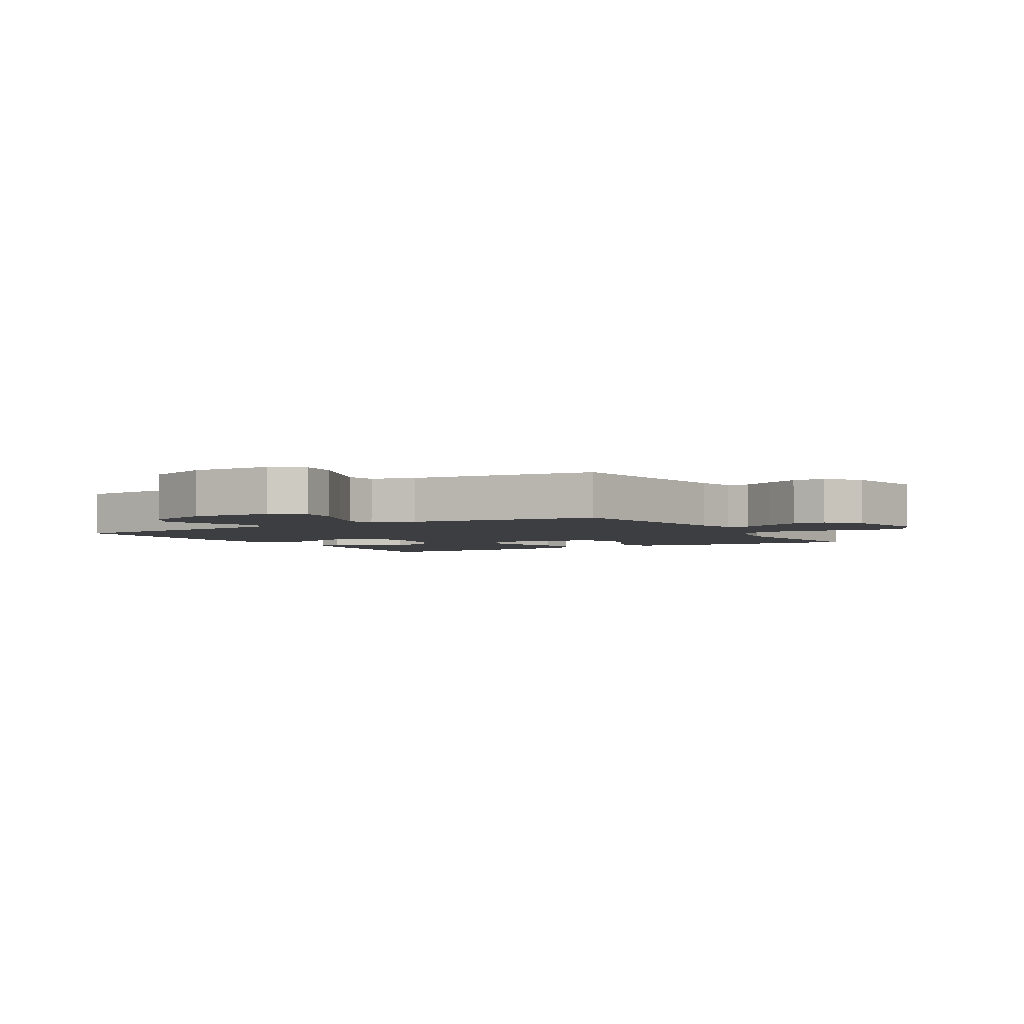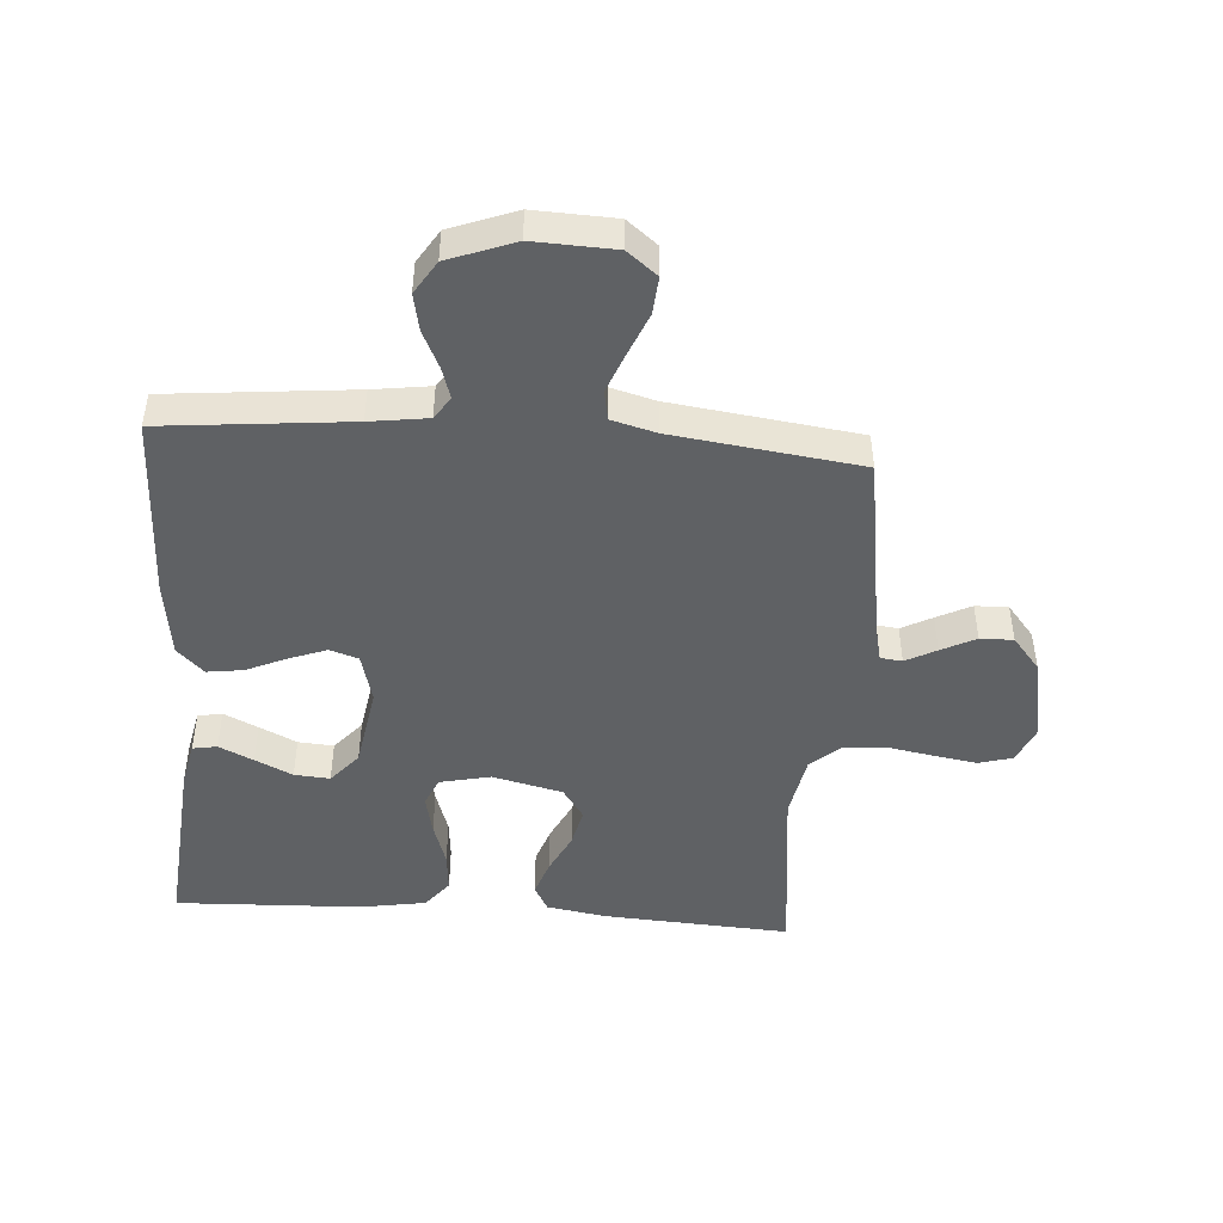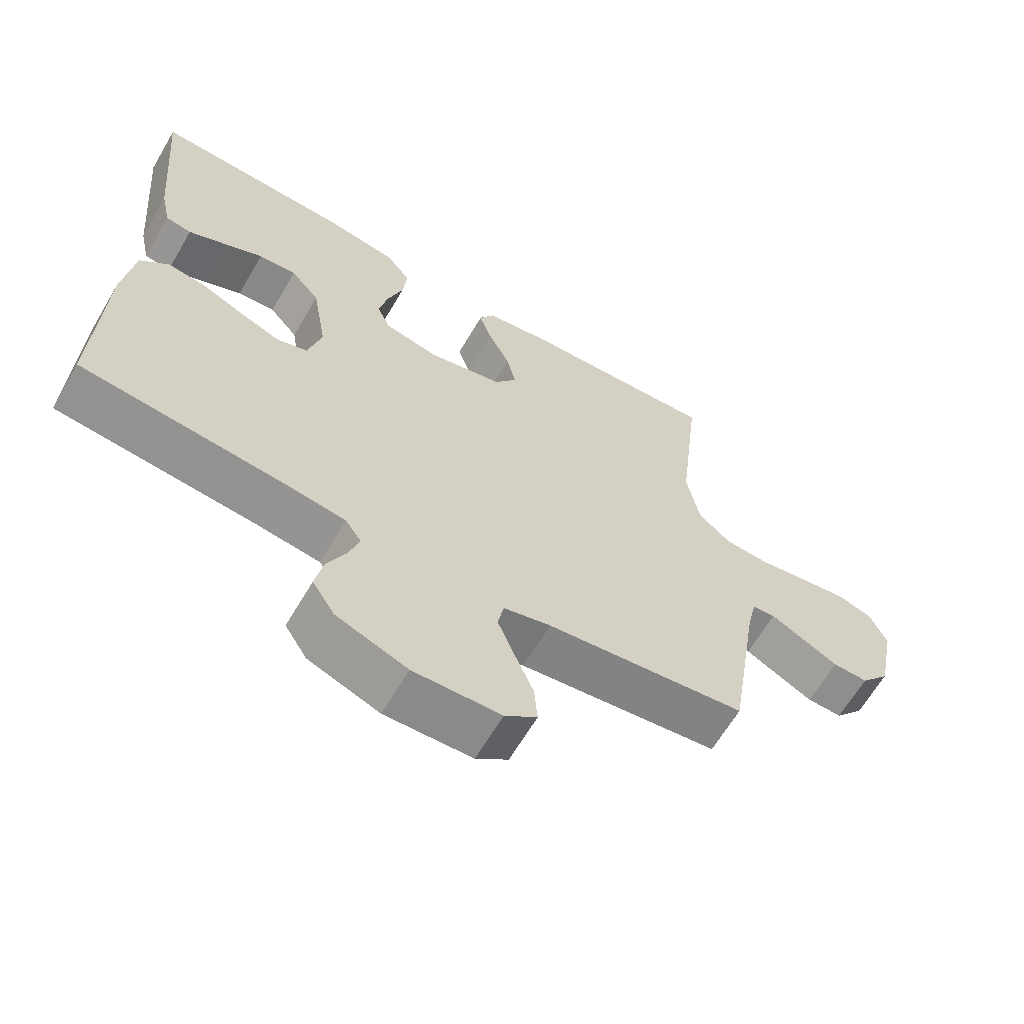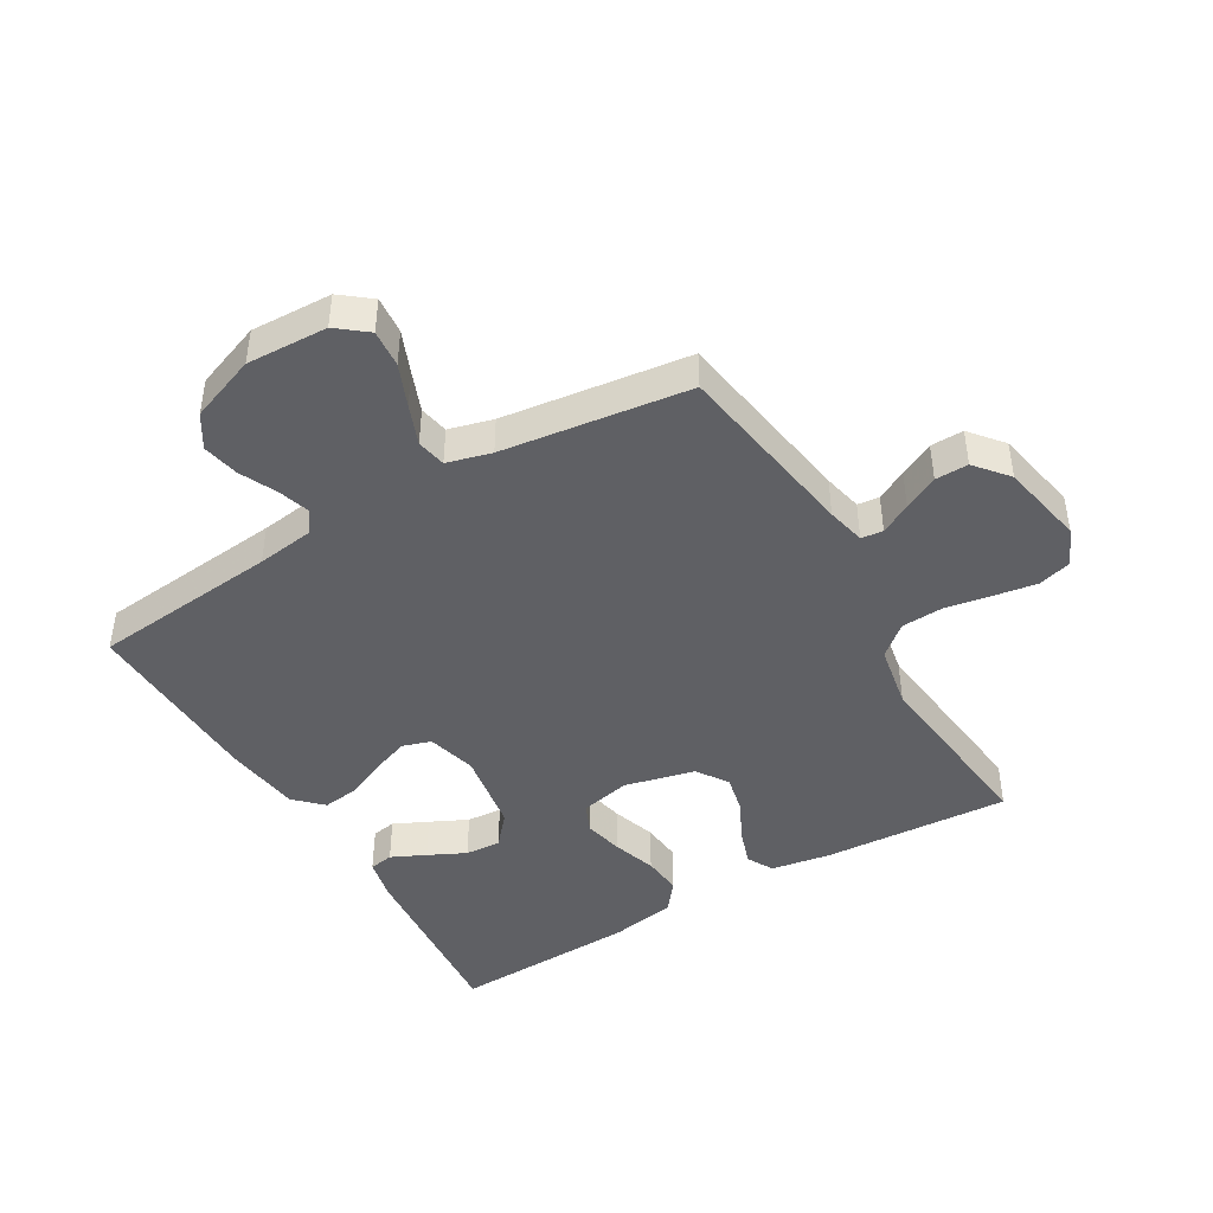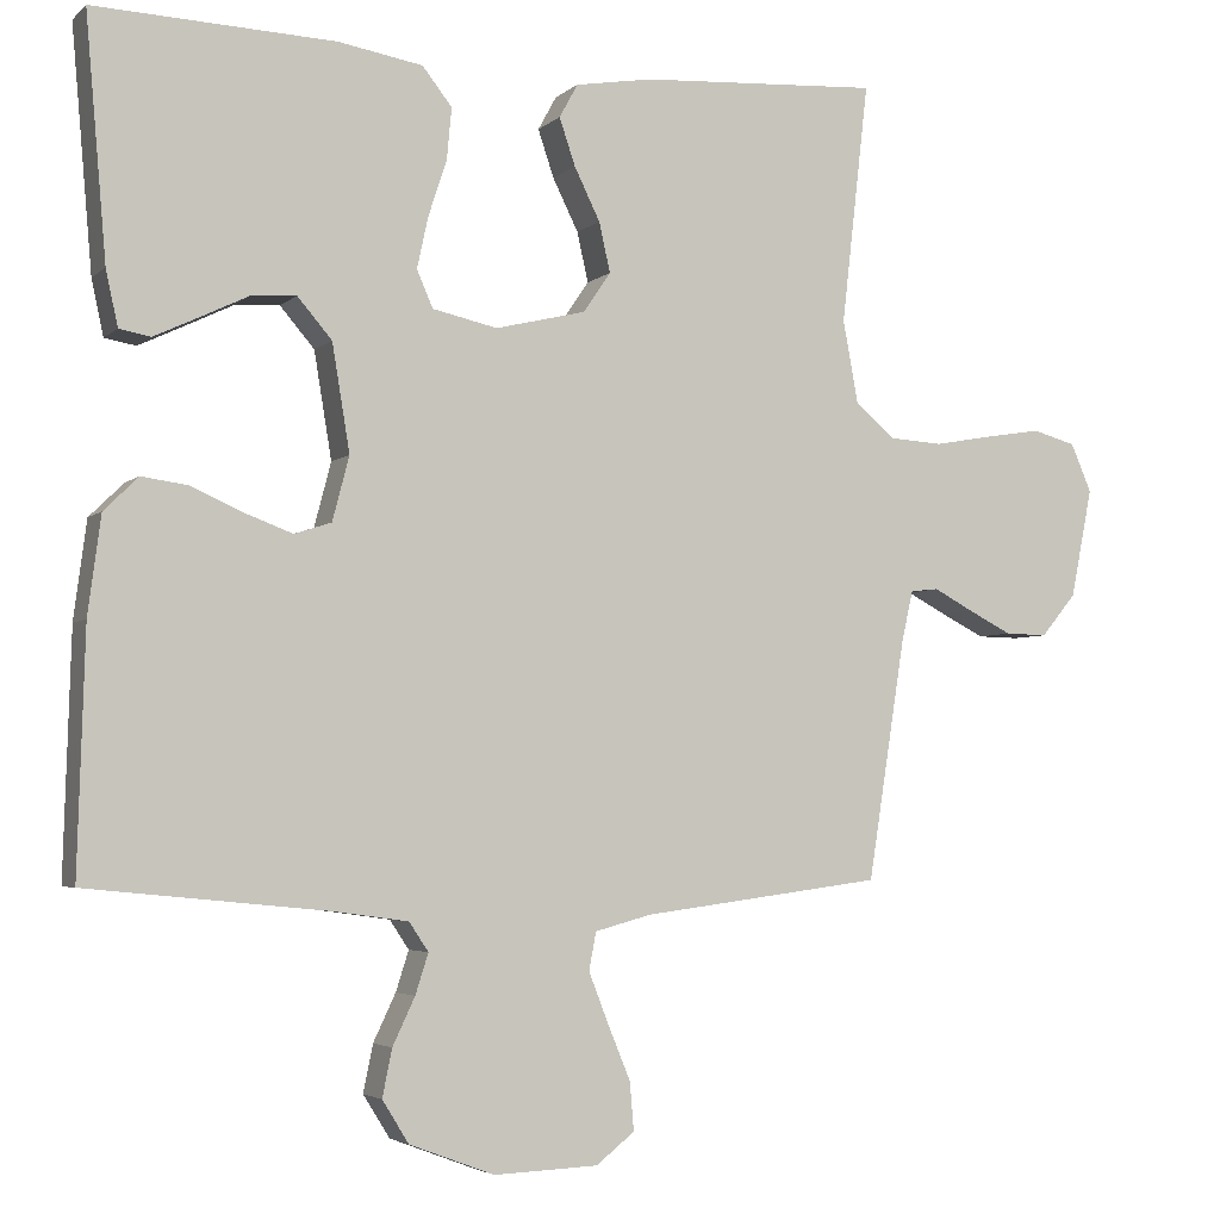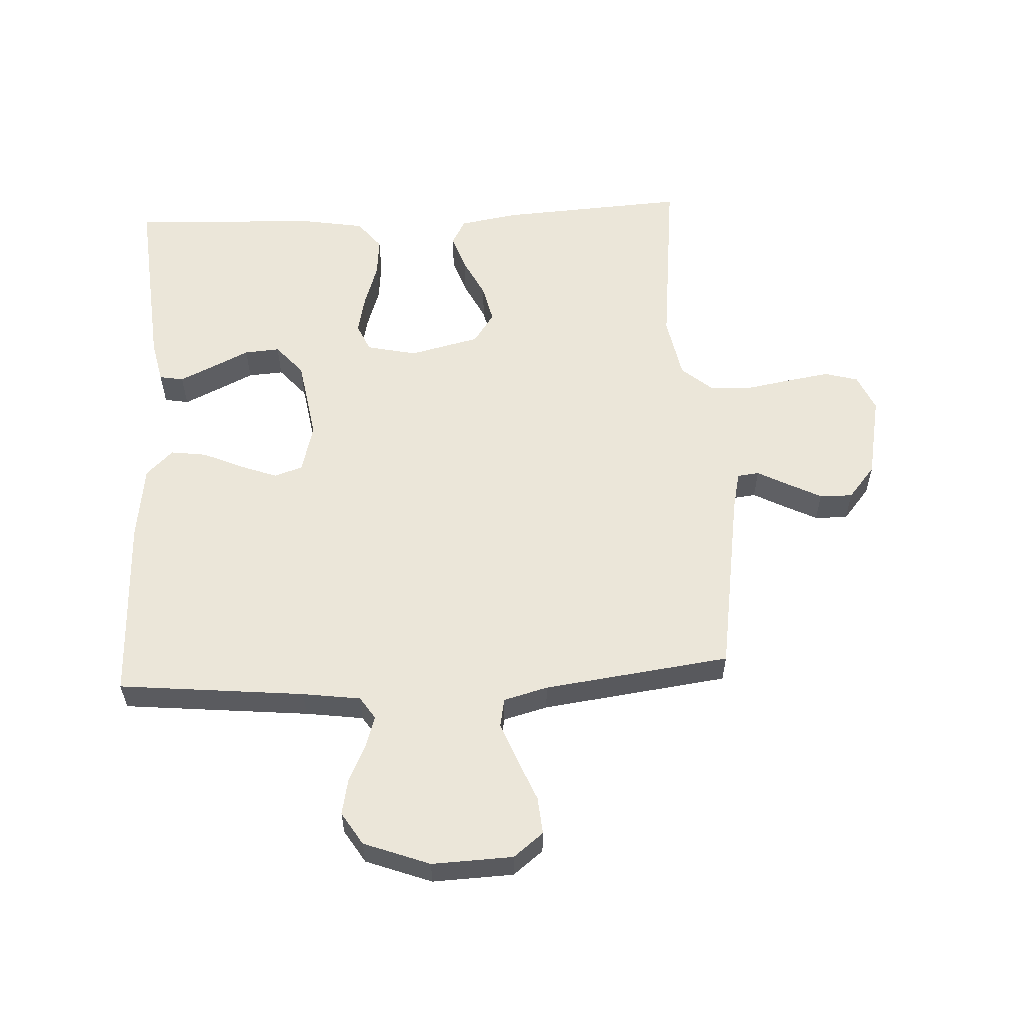
<metadata>
{"format":"obj","ext":"obj","renderer":"f3d","projection":"perspective","resolution":1024,"background":"white","views":[{"elev":-3.3,"azim":-149.6,"up":"+Y"},{"elev":-46.7,"azim":175.8,"up":"+Y"},{"elev":-64.4,"azim":149.5,"up":"+Z"},{"elev":-44.4,"azim":-149.6,"up":"+Y"},{"elev":-3.9,"azim":157.0,"up":"+Z"},{"elev":57.1,"azim":177.0,"up":"+Y"}]}
</metadata>
<code>
v -0.5 0.07 -0.5
v -0.547 0.07 -0.2
v -0.561 0.07 -0.138
v -0.596 0.07 -0.134
v -0.645 0.07 -0.16
v -0.7 0.07 -0.188
v -0.753 0.07 -0.189
v -0.797 0.07 -0.136
v -0.824 0.07 0
v -0.798 0.07 0.06
v -0.744 0.07 0.075
v -0.675 0.07 0.064
v -0.601 0.07 0.051
v -0.534 0.07 0.055
v -0.485 0.07 0.097
v -0.466 0.07 0.2
v -0.5 0.07 0.5
v -0.2 0.07 0.482
v -0.104 0.07 0.466
v -0.081 0.07 0.424
v -0.101 0.07 0.365
v -0.133 0.07 0.3
v -0.147 0.07 0.238
v -0.113 0.07 0.188
v 0 0.07 0.161
v 0.081 0.07 0.179
v 0.101 0.07 0.225
v 0.087 0.07 0.289
v 0.064 0.07 0.359
v 0.058 0.07 0.423
v 0.095 0.07 0.47
v 0.2 0.07 0.488
v 0.5 0.07 0.5
v 0.474 0.07 0.2
v 0.459 0.07 0.131
v 0.42 0.07 0.124
v 0.365 0.07 0.15
v 0.305 0.07 0.179
v 0.248 0.07 0.183
v 0.205 0.07 0.133
v 0.183 0.07 0
v 0.204 0.07 -0.08
v 0.25 0.07 -0.095
v 0.309 0.07 -0.073
v 0.374 0.07 -0.044
v 0.432 0.07 -0.036
v 0.475 0.07 -0.078
v 0.491 0.07 -0.2
v 0.5 0.07 -0.5
v 0.2 0.07 -0.53
v 0.107 0.07 -0.543
v 0.083 0.07 -0.579
v 0.099 0.07 -0.629
v 0.127 0.07 -0.688
v 0.139 0.07 -0.747
v 0.106 0.07 -0.8
v 0 0.07 -0.84
v -0.13 0.07 -0.835
v -0.178 0.07 -0.797
v -0.173 0.07 -0.737
v -0.145 0.07 -0.669
v -0.12 0.07 -0.605
v -0.129 0.07 -0.558
v -0.2 0.07 -0.539
v -0.5 0 -0.5
v -0.547 0 -0.2
v -0.561 0 -0.138
v -0.596 0 -0.134
v -0.645 0 -0.16
v -0.7 0 -0.188
v -0.753 0 -0.189
v -0.797 0 -0.136
v -0.824 0 0
v -0.798 0 0.06
v -0.744 0 0.075
v -0.675 0 0.064
v -0.601 0 0.051
v -0.534 0 0.055
v -0.485 0 0.097
v -0.466 0 0.2
v -0.5 0 0.5
v -0.2 0 0.482
v -0.104 0 0.466
v -0.081 0 0.424
v -0.101 0 0.365
v -0.133 0 0.3
v -0.147 0 0.238
v -0.113 0 0.188
v 0 0 0.161
v 0.081 0 0.179
v 0.101 0 0.225
v 0.087 0 0.289
v 0.064 0 0.359
v 0.058 0 0.423
v 0.095 0 0.47
v 0.2 0 0.488
v 0.5 0 0.5
v 0.474 0 0.2
v 0.459 0 0.131
v 0.42 0 0.124
v 0.365 0 0.15
v 0.305 0 0.179
v 0.248 0 0.183
v 0.205 0 0.133
v 0.183 0 0
v 0.204 0 -0.08
v 0.25 0 -0.095
v 0.309 0 -0.073
v 0.374 0 -0.044
v 0.432 0 -0.036
v 0.475 0 -0.078
v 0.491 0 -0.2
v 0.5 0 -0.5
v 0.2 0 -0.53
v 0.107 0 -0.543
v 0.083 0 -0.579
v 0.099 0 -0.629
v 0.127 0 -0.688
v 0.139 0 -0.747
v 0.106 0 -0.8
v 0 0 -0.84
v -0.13 0 -0.835
v -0.178 0 -0.797
v -0.173 0 -0.737
v -0.145 0 -0.669
v -0.12 0 -0.605
v -0.129 0 -0.558
v -0.2 0 -0.539
f 58 59 60 61
f 58 61 62
f 57 58 62
f 56 57 62 63
f 53 54 55 56
f 52 53 56 63
f 47 48 49 50
f 47 50 51
f 44 45 46 47
f 43 44 47 51
f 42 43 51 52
f 35 36 37 38
f 33 34 35 38
f 33 38 39
f 32 33 39 40
f 28 29 30 31
f 27 28 31 32
f 19 20 21 22
f 19 22 23
f 16 17 18 19
f 15 16 19 23
f 14 15 23 24
f 10 11 12 13
f 8 9 10 13
f 8 13 14
f 4 5 6 7
f 4 7 8 14
f 64 1 2
f 64 2 3
f 63 64 3
f 41 42 52 63
f 41 63 3
f 27 32 40 41
f 26 27 41
f 25 26 41 3
f 14 24 25
f 3 4 14 25
f 125 124 123 122
f 126 125 122
f 126 122 121
f 127 126 121 120
f 120 119 118 117
f 127 120 117 116
f 114 113 112 111
f 115 114 111
f 111 110 109 108
f 115 111 108 107
f 116 115 107 106
f 102 101 100 99
f 102 99 98 97
f 103 102 97
f 104 103 97 96
f 95 94 93 92
f 96 95 92 91
f 86 85 84 83
f 87 86 83
f 83 82 81 80
f 87 83 80 79
f 88 87 79 78
f 77 76 75 74
f 77 74 73 72
f 78 77 72
f 71 70 69 68
f 78 72 71 68
f 66 65 128
f 67 66 128
f 67 128 127
f 127 116 106 105
f 67 127 105
f 105 104 96 91
f 105 91 90
f 67 105 90 89
f 89 88 78
f 89 78 68 67
f 1 65 66 2
f 2 66 67 3
f 3 67 68 4
f 4 68 69 5
f 5 69 70 6
f 6 70 71 7
f 7 71 72 8
f 8 72 73 9
f 9 73 74 10
f 10 74 75 11
f 11 75 76 12
f 12 76 77 13
f 13 77 78 14
f 14 78 79 15
f 15 79 80 16
f 16 80 81 17
f 17 81 82 18
f 18 82 83 19
f 19 83 84 20
f 20 84 85 21
f 21 85 86 22
f 22 86 87 23
f 23 87 88 24
f 24 88 89 25
f 25 89 90 26
f 26 90 91 27
f 27 91 92 28
f 28 92 93 29
f 29 93 94 30
f 30 94 95 31
f 31 95 96 32
f 32 96 97 33
f 33 97 98 34
f 34 98 99 35
f 35 99 100 36
f 36 100 101 37
f 37 101 102 38
f 38 102 103 39
f 39 103 104 40
f 40 104 105 41
f 41 105 106 42
f 42 106 107 43
f 43 107 108 44
f 44 108 109 45
f 45 109 110 46
f 46 110 111 47
f 47 111 112 48
f 48 112 113 49
f 49 113 114 50
f 50 114 115 51
f 51 115 116 52
f 52 116 117 53
f 53 117 118 54
f 54 118 119 55
f 55 119 120 56
f 56 120 121 57
f 57 121 122 58
f 58 122 123 59
f 59 123 124 60
f 60 124 125 61
f 61 125 126 62
f 62 126 127 63
f 63 127 128 64
f 64 128 65 1

</code>
